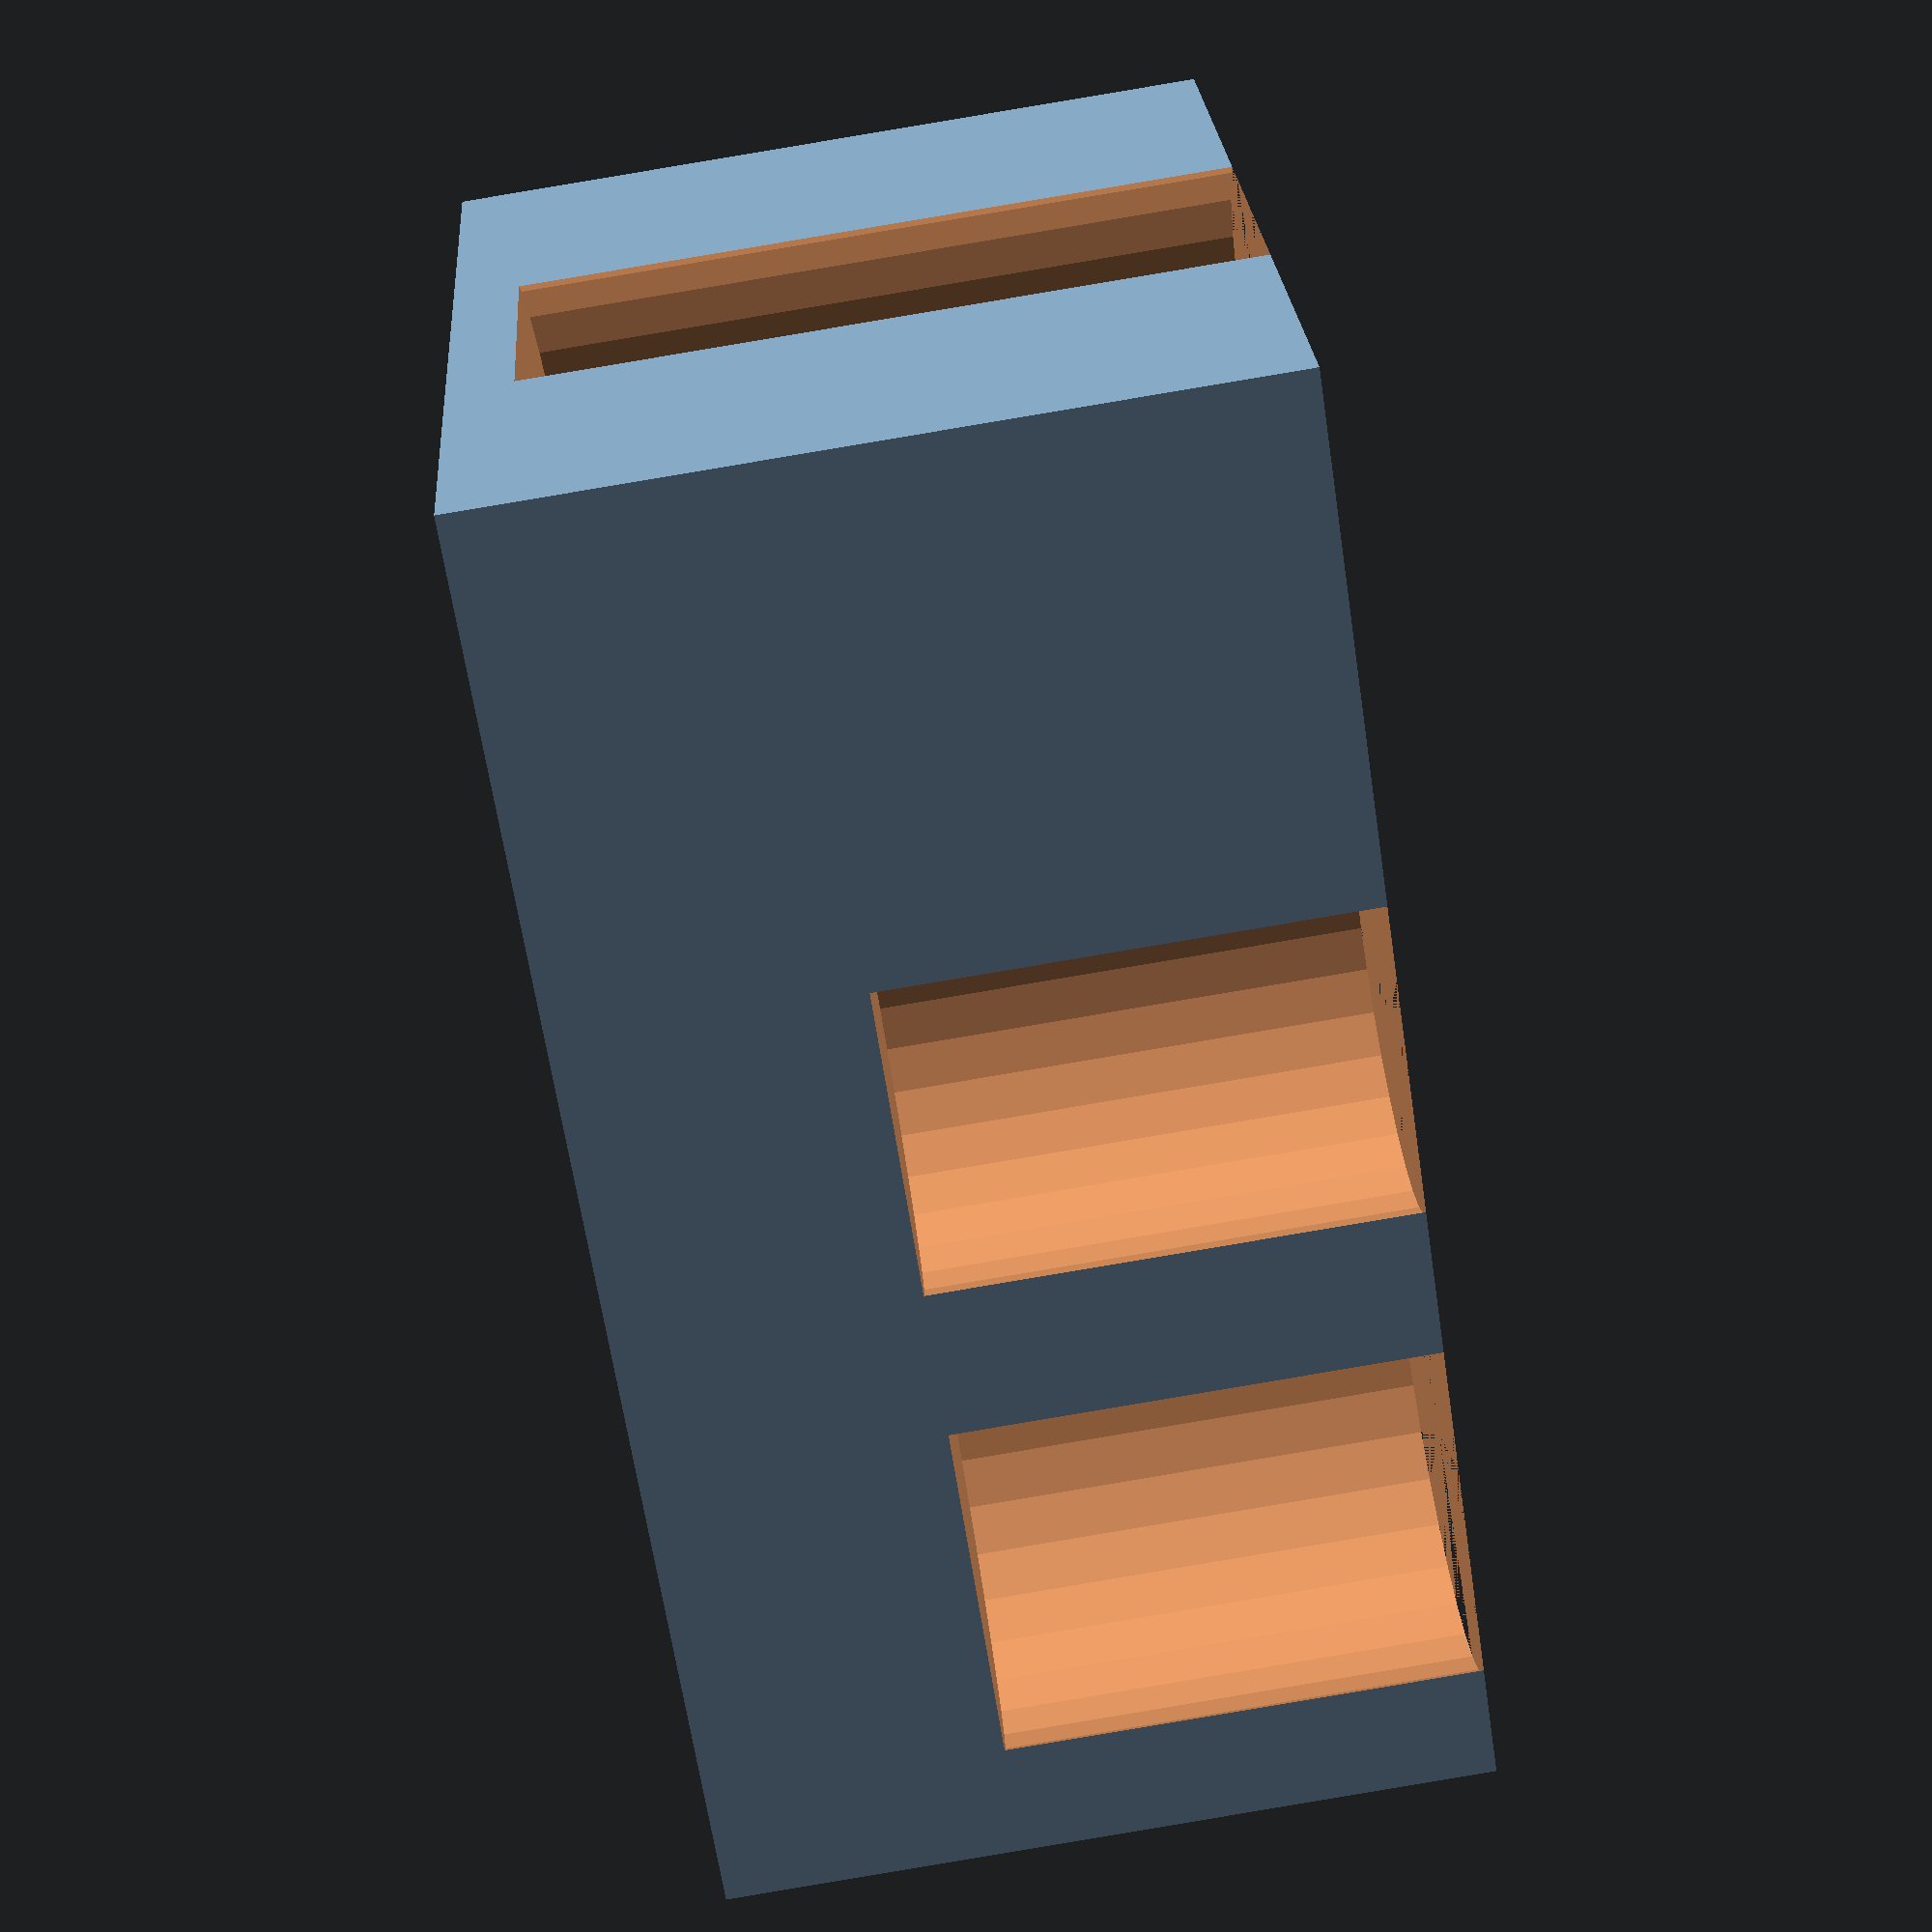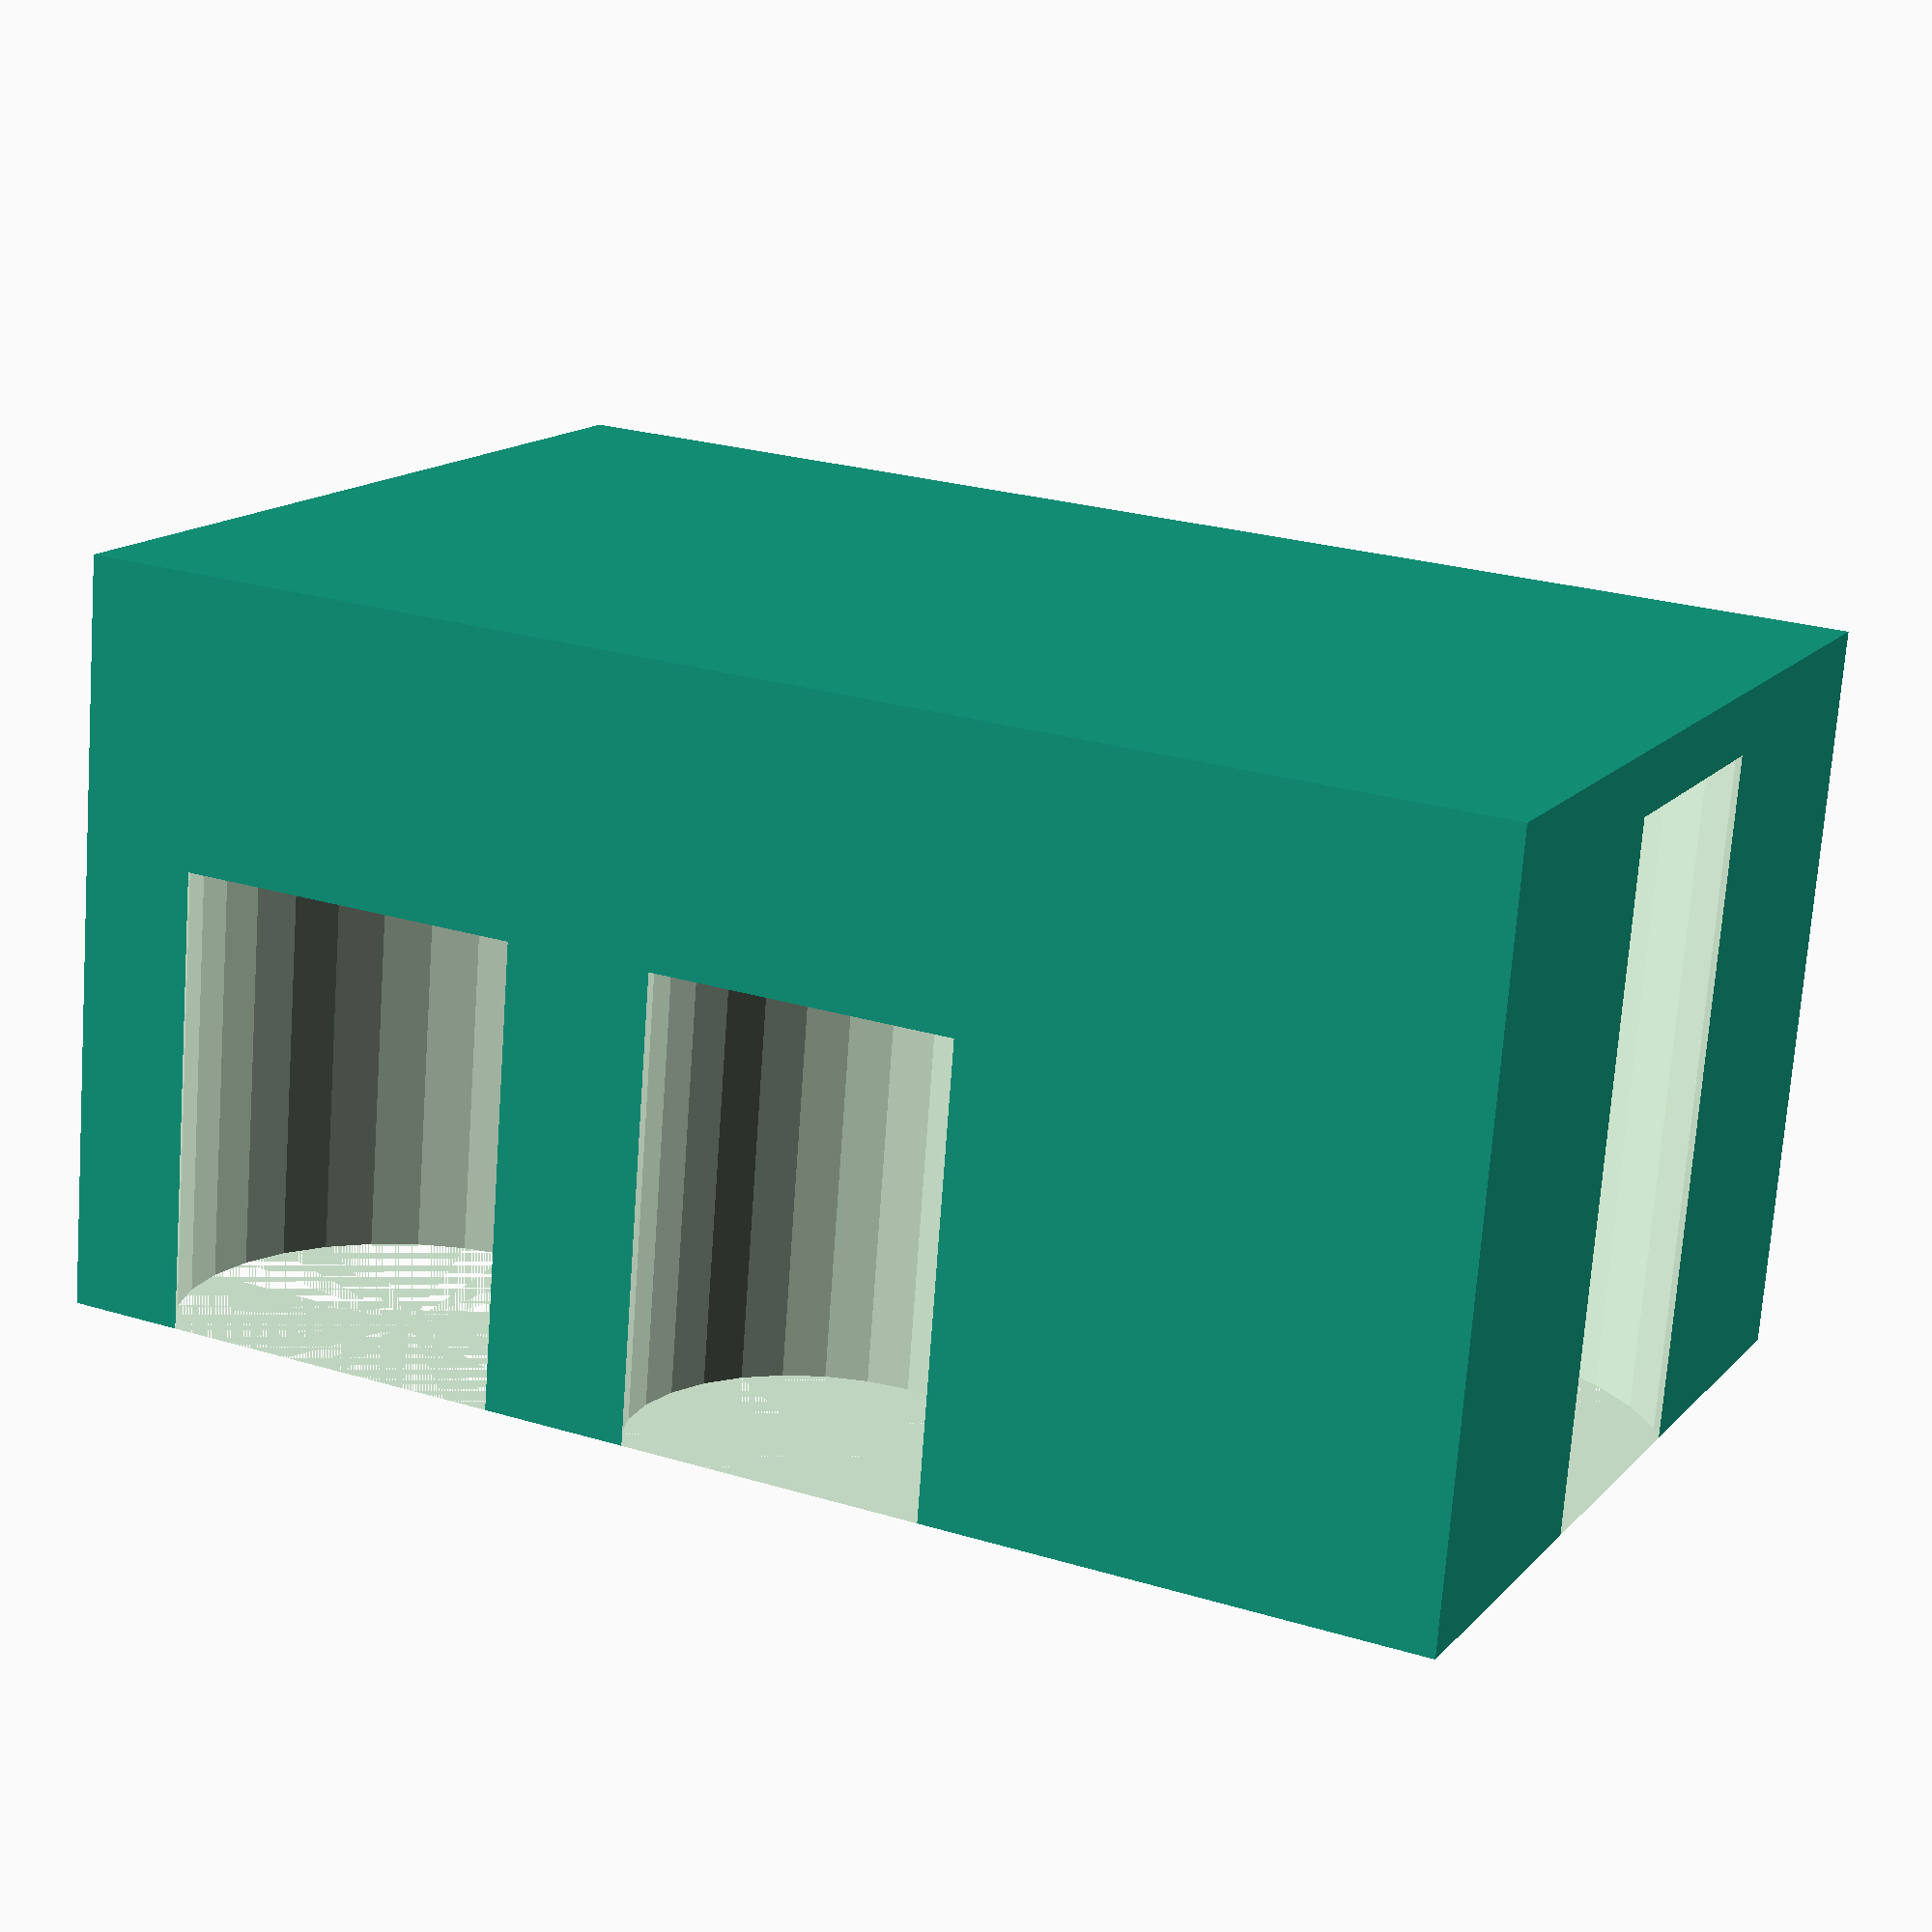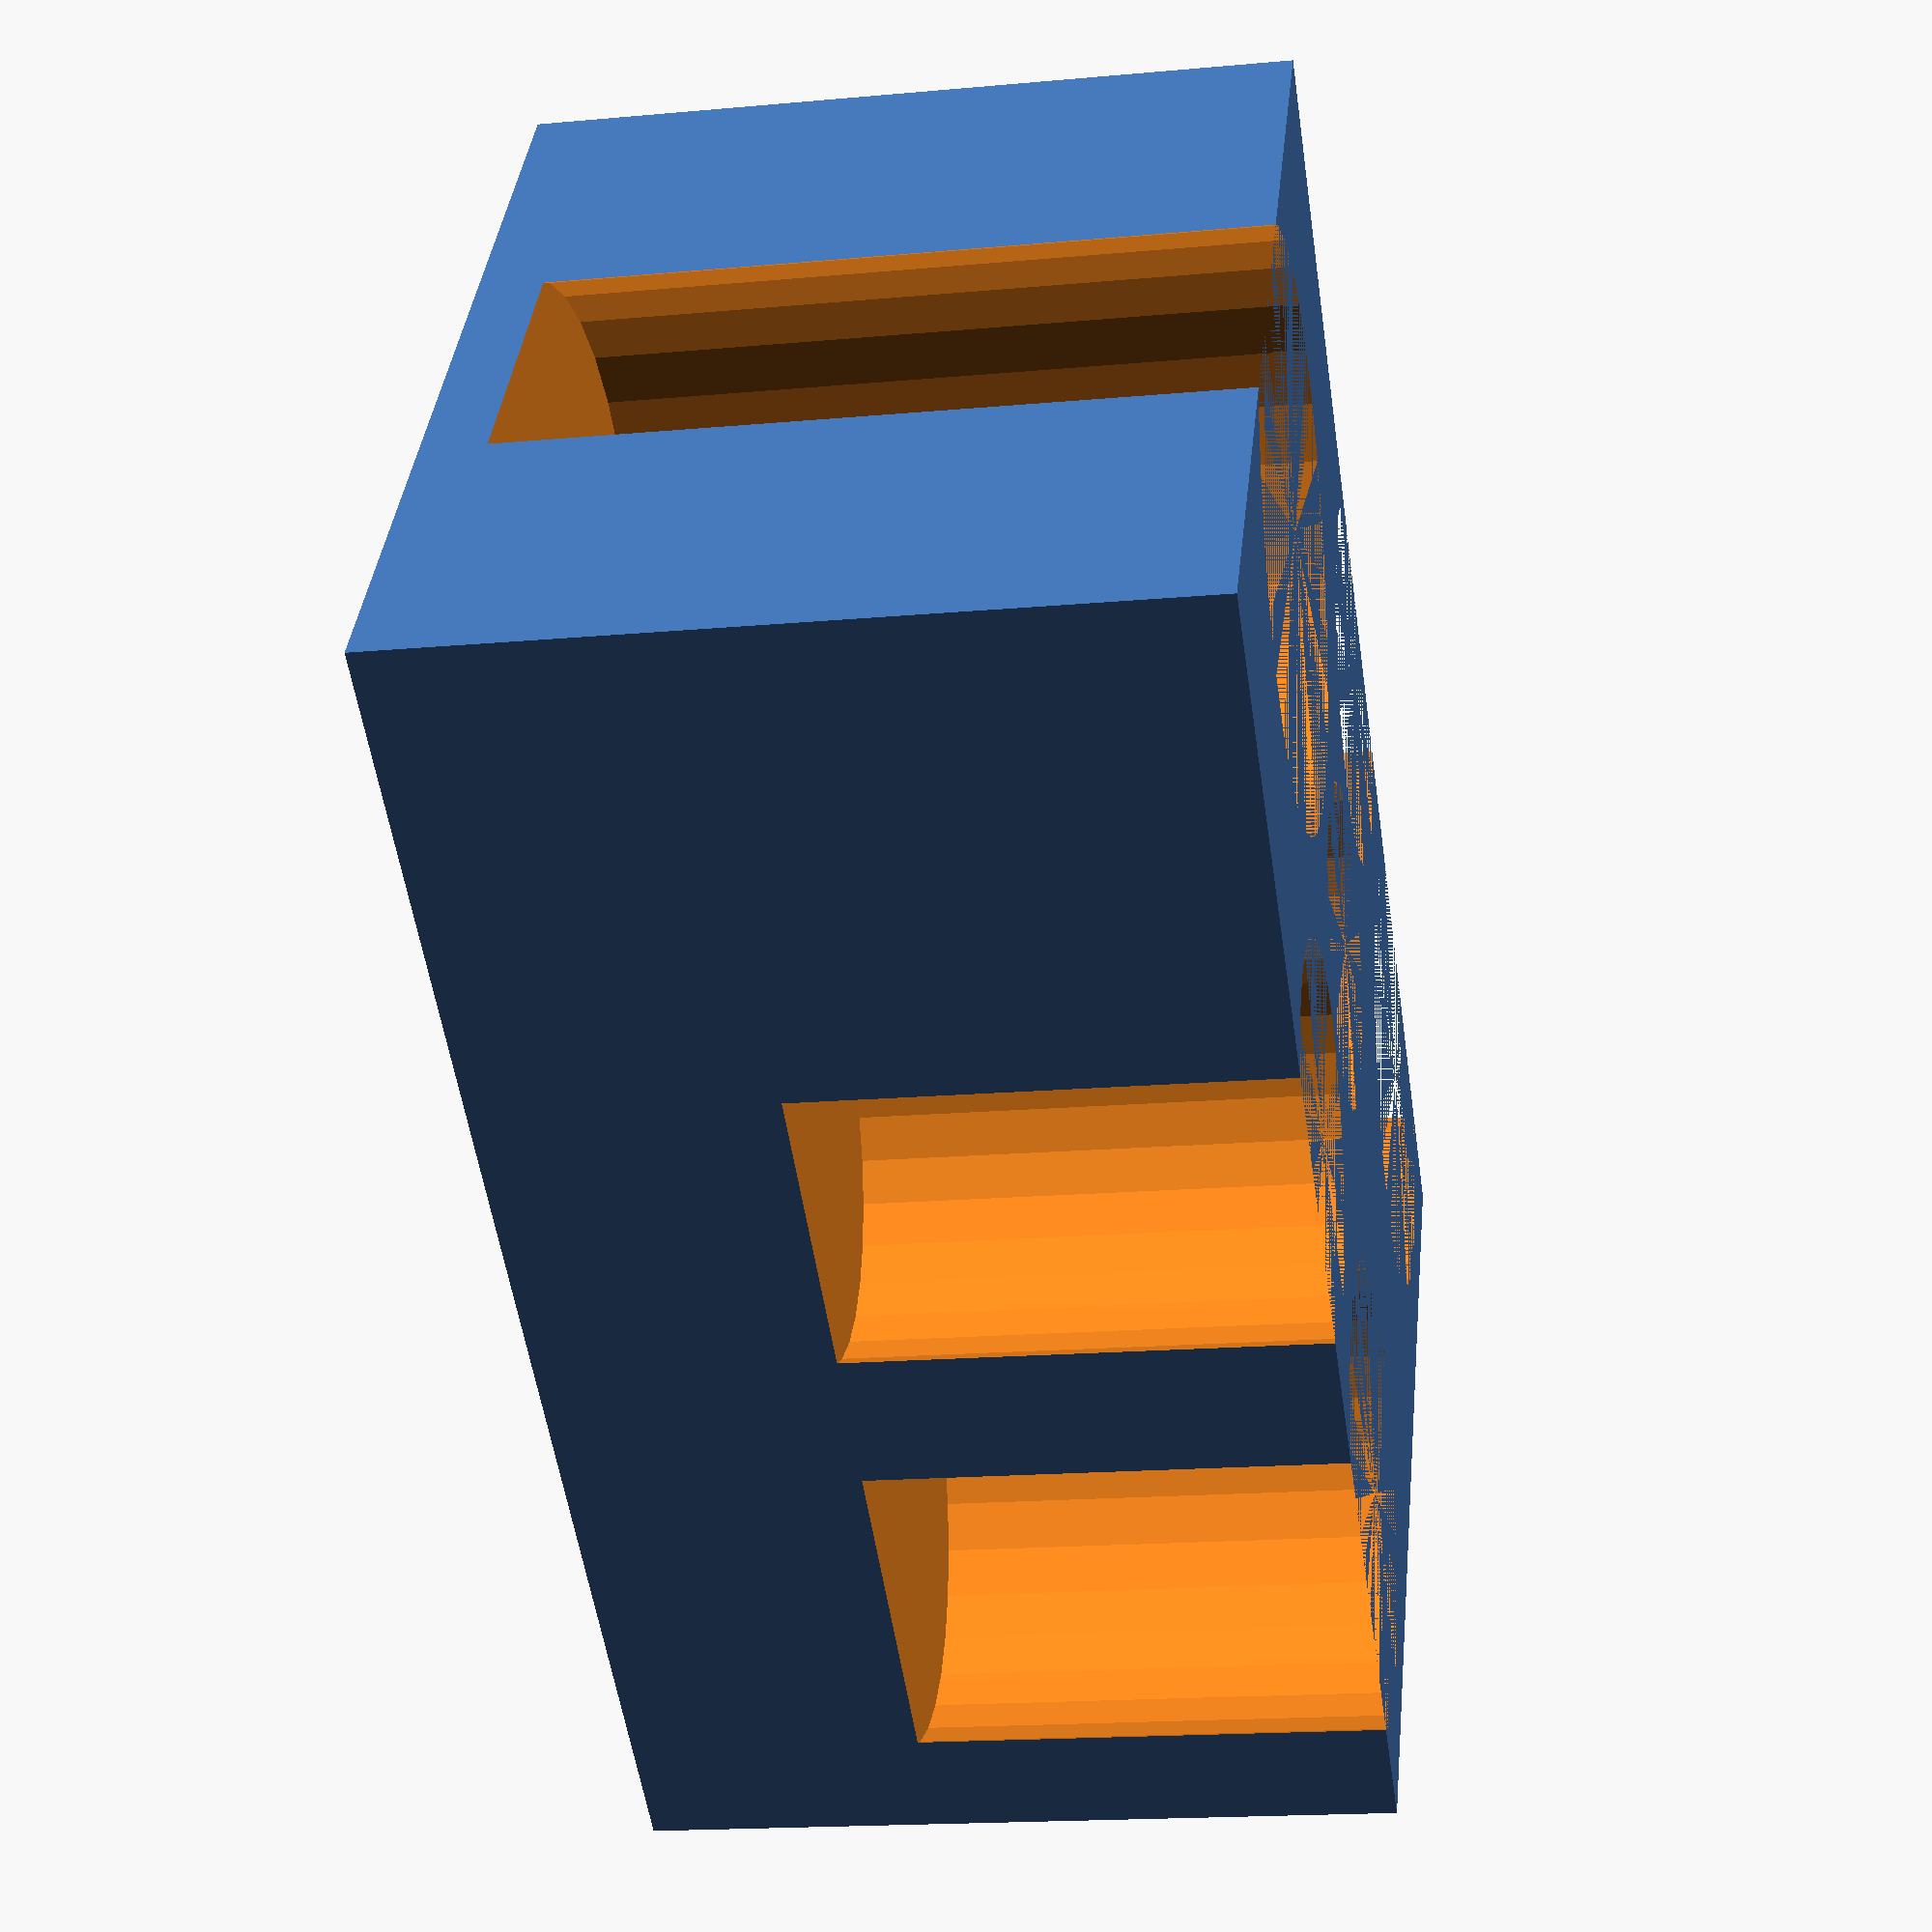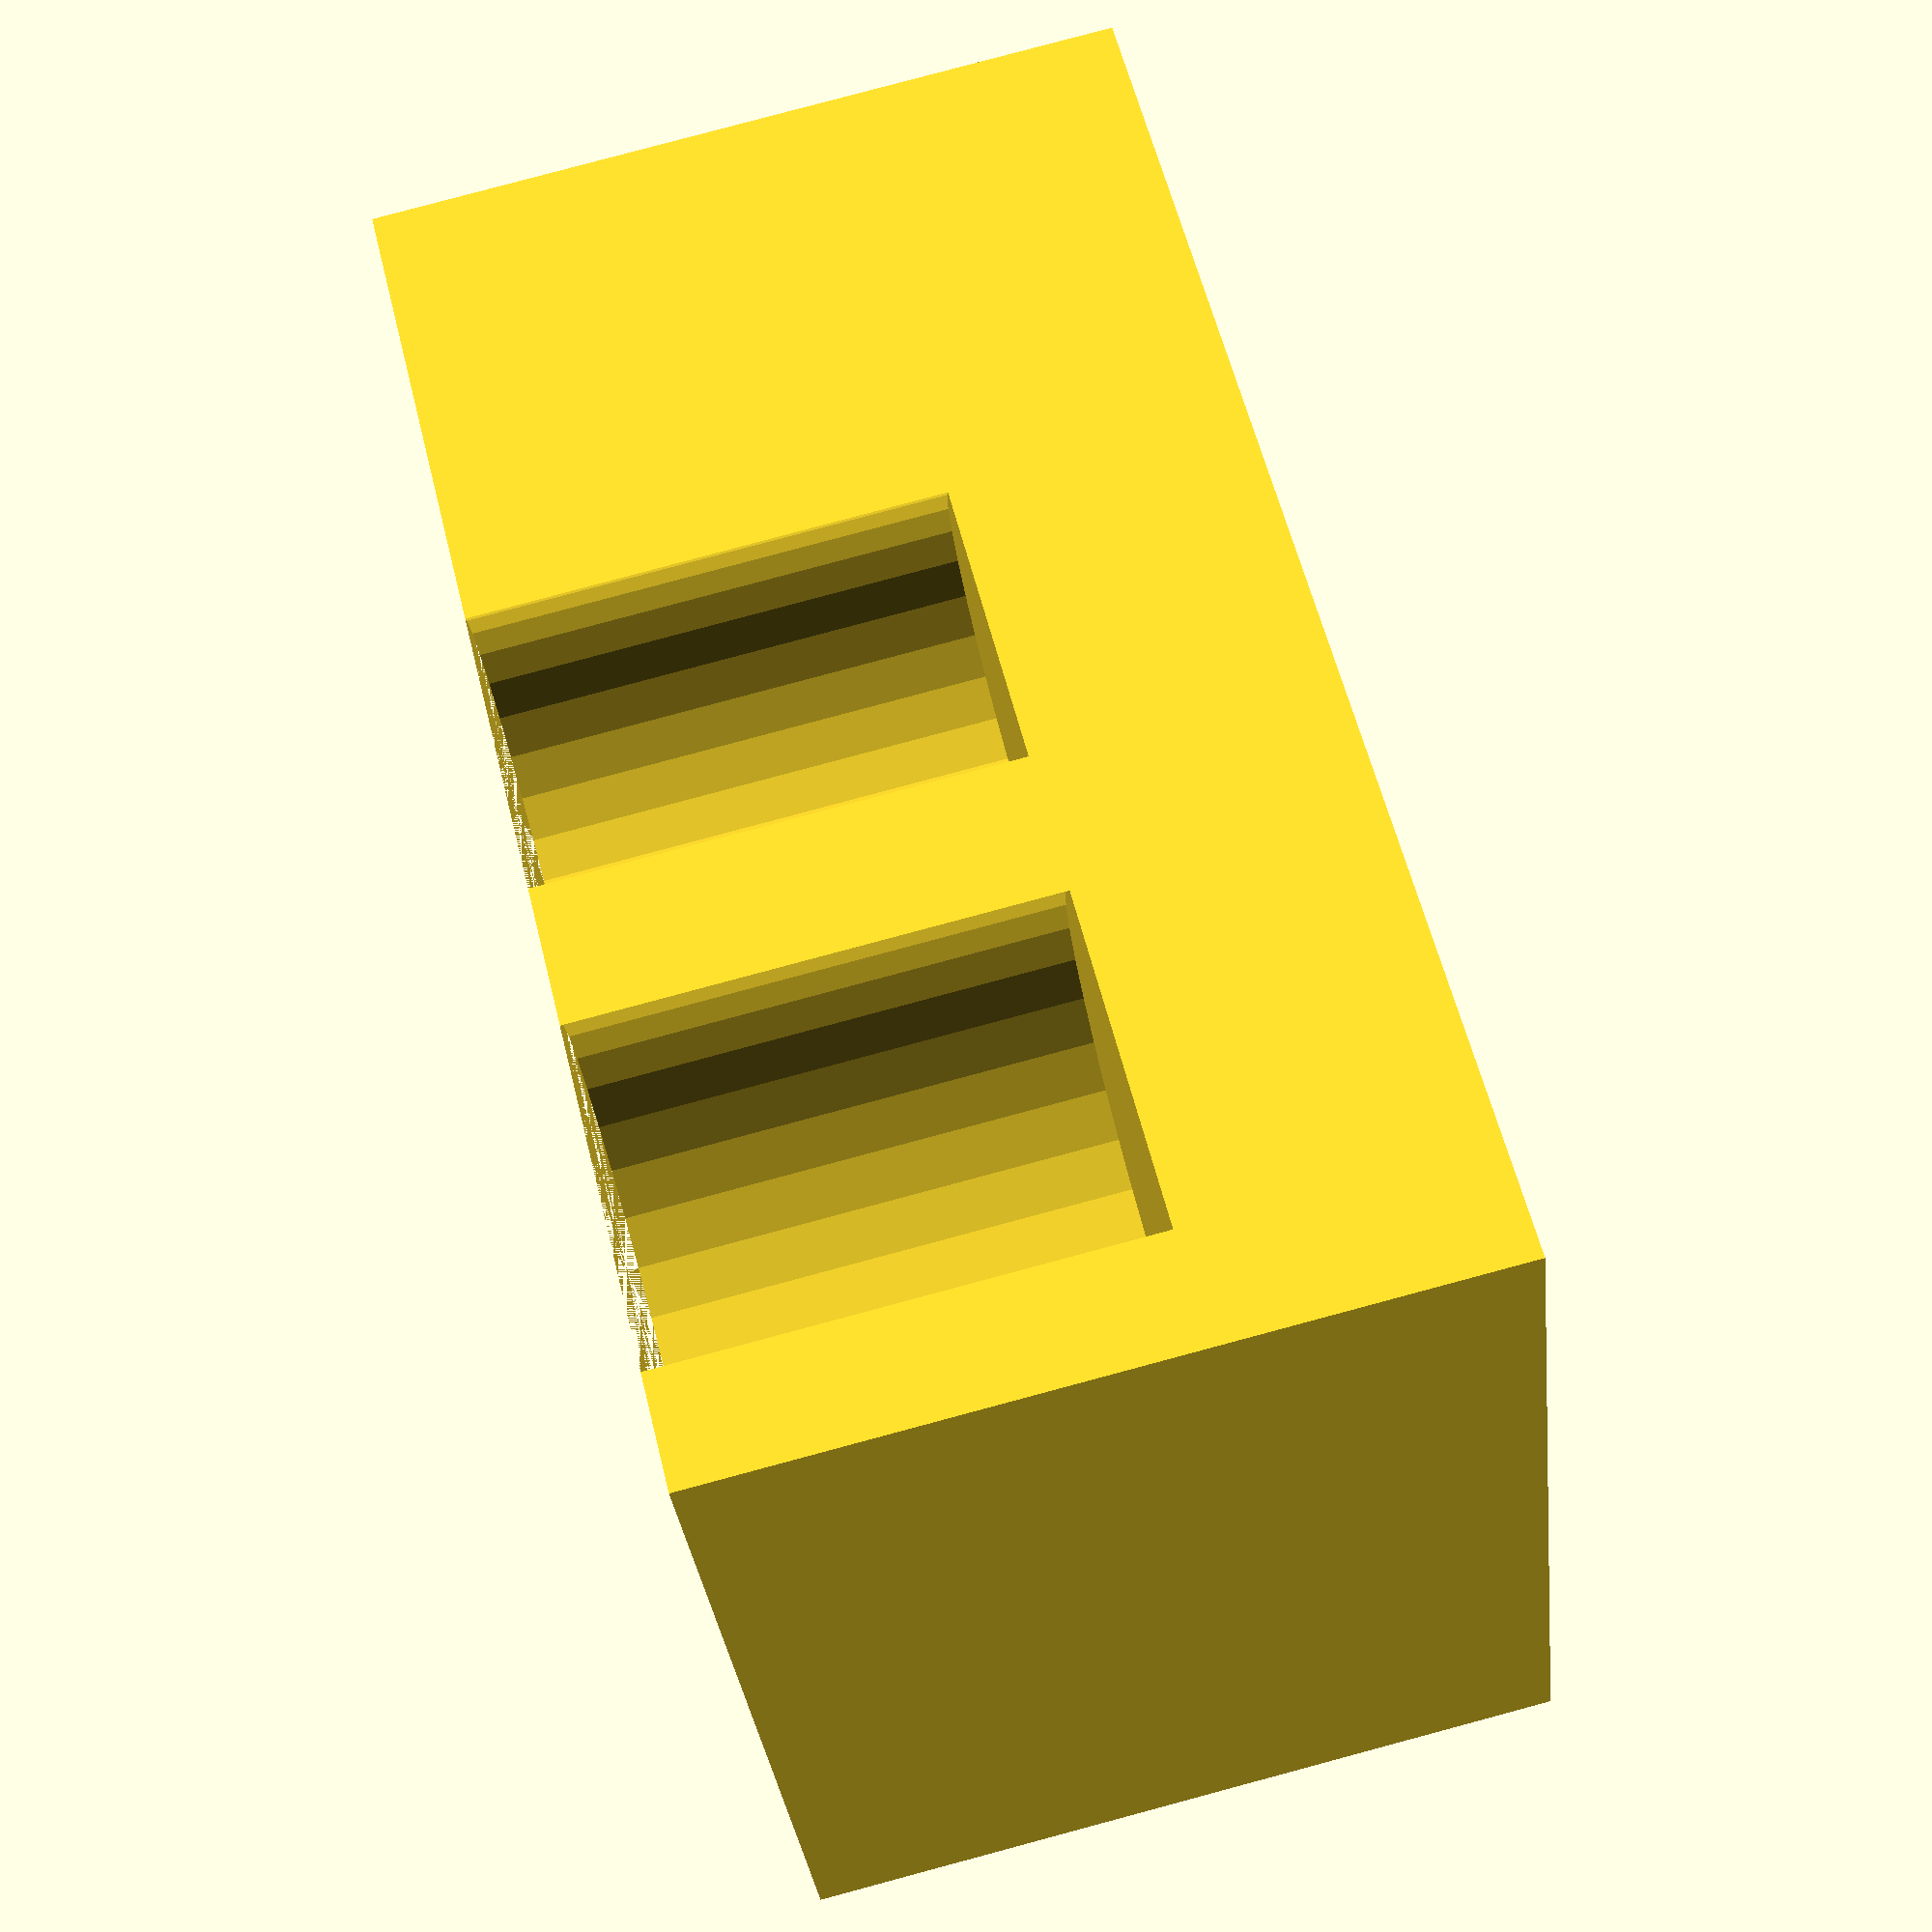
<openscad>
length = 68;
width = 45;


//Based on magnet size:
magnetBaseInnerDiameter = 15.4;
magnetHeight = 4.0;

//coins
//			Ones diameter 17.25
//			Fives diameter 21.35
//			Twenty fives diameter 26.28
//			20 1's
//			20 5's
//			15 25's

smallCircleDiameter = 17.25 + .5;
smallCircleOffset = 4;
smallCircleHeight = (10 * 2.15) + .5;

mediumCircleDiameter = 21.35 + .5;
mediumCircleOffset = 4;
mediumCircleHeight = (10 * 2.15) + .5;

largeCircleDiameter = 26.28 + .5;
largeCircleOffset = 5;
largeCircleHeight = (15 * 2.15) + .5;
floorThickness = 3;
height = largeCircleHeight + floorThickness;

spaceBetweenCircles = 3;

difference(){
    cube([length, width, height]);

    translate([length - (mediumCircleDiameter + spaceBetweenCircles * 2 + smallCircleDiameter/2), smallCircleDiameter/2 - smallCircleOffset, height - smallCircleHeight])
        cylinder(smallCircleHeight, d=smallCircleDiameter);


    
    
    
    translate([length - (mediumCircleDiameter/2 + spaceBetweenCircles), mediumCircleDiameter/2 - mediumCircleOffset, height - mediumCircleHeight])
        cylinder(mediumCircleHeight, d=mediumCircleDiameter);
    
    
    
    
    translate([length - (mediumCircleDiameter + spaceBetweenCircles * 2 + smallCircleDiameter/2), width - (smallCircleDiameter/2 - smallCircleOffset), height - smallCircleHeight])
        cylinder(smallCircleHeight, d=smallCircleDiameter);


    
    translate([length - (mediumCircleDiameter/2 + spaceBetweenCircles), width - (mediumCircleDiameter/2 - mediumCircleOffset), height - mediumCircleHeight])
        cylinder(mediumCircleHeight, d=mediumCircleDiameter);
    
    


    translate([largeCircleDiameter/2 + spaceBetweenCircles - largeCircleOffset, width/2, height - largeCircleHeight])
        cylinder(largeCircleHeight, d=largeCircleDiameter);


        
    translate([length/2, width/2, height - magnetHeight])
        cylinder(magnetHeight, d=magnetBaseInnerDiameter);
        

}


</openscad>
<views>
elev=89.4 azim=335.4 roll=279.5 proj=p view=solid
elev=253.4 azim=154.0 roll=4.2 proj=p view=solid
elev=17.7 azim=35.3 roll=280.1 proj=p view=solid
elev=277.7 azim=335.6 roll=75.0 proj=p view=solid
</views>
